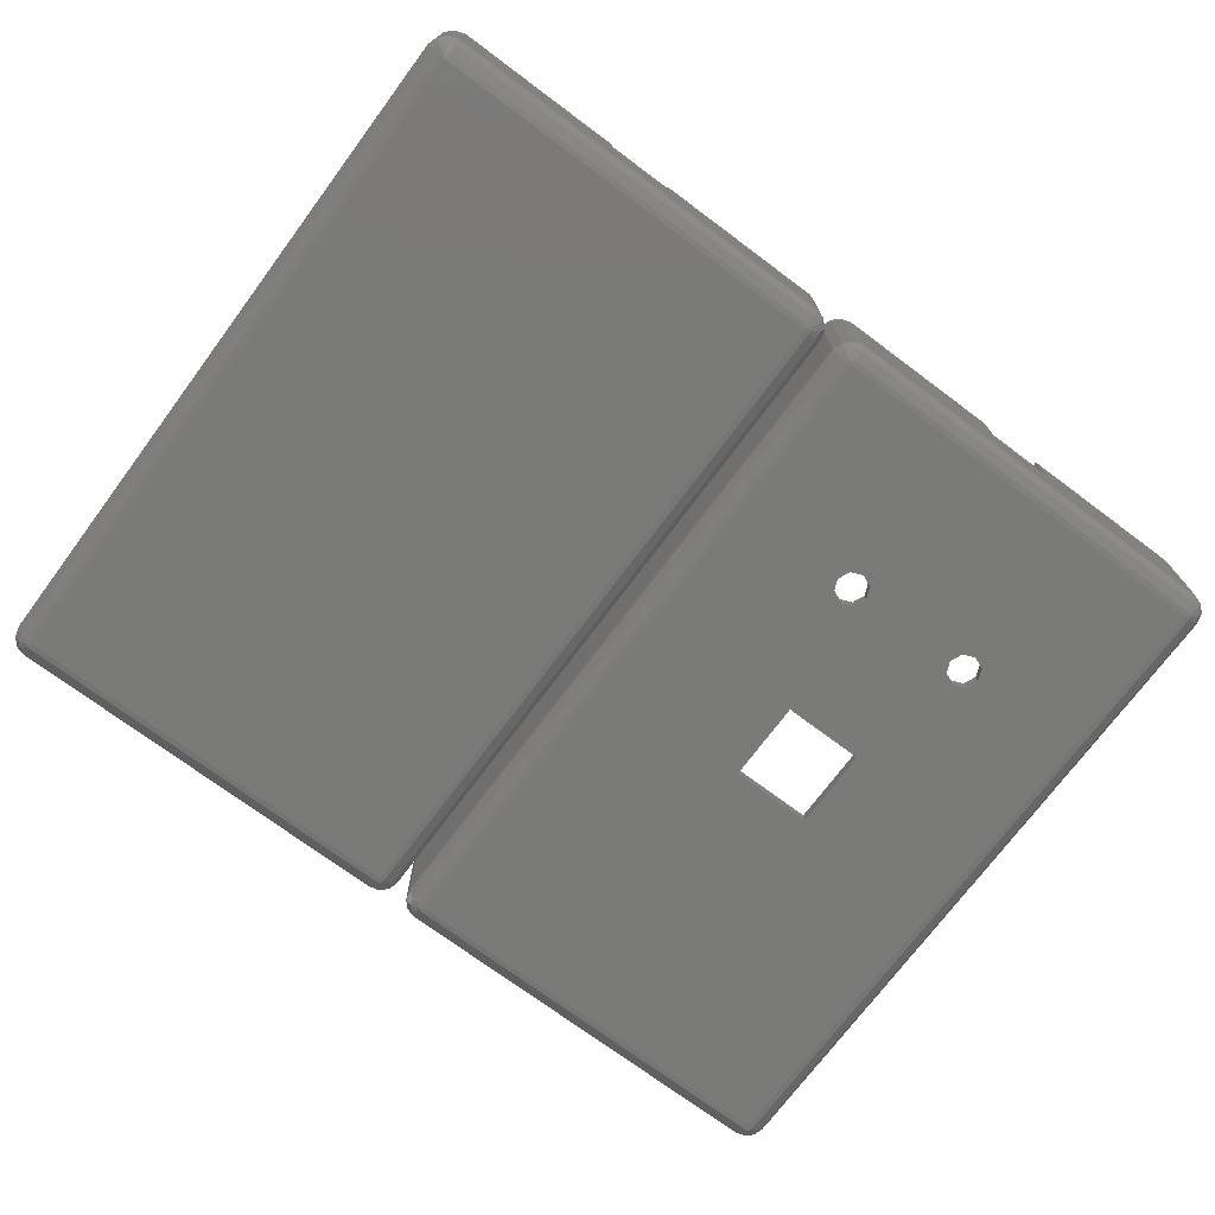
<metadata>
{"format":"stl","ext":"stl","renderer":"f3d","projection":"perspective","resolution":1024,"background":"white","views":[{"elev":-73.0,"azim":143.3,"up":"+Z"}]}
</metadata>
<code>
# stl→obj: 456 verts, 928 faces
v 65.51 -50.95 2.224
v 64.06 -51.34 0.8787
v 64.84 -50.56 0.8787
v 64.45 -52.01 2.224
v 1.49 -50.95 15
v 1 -49.5 3
v 1.49 -50.95 2.224
v 1 -49.5 15
v 4 -51.62 0.8787
v 63 -50.28 0.1022
v 63 -51.62 0.8787
v 4 -50.28 0.1022
v 4 -52.4 2.224
v 2.939 -51.34 0.8787
v 65.51 50.95 2.224
v 64.06 51.34 0.8787
v 64.45 52.01 2.224
v 64.84 50.56 0.8787
v 63 -52.5 3
v 64.45 -52.01 15
v 63 -52.5 15
v 63.67 49.89 0.1022
v 63.39 50.17 0.1022
v 65.9 -49.5 2.224
v 65.12 -49.5 0.8787
v 4 -52.5 15
v 33.05 -52.5 12.45
v 21.5 -52.5 10.5
v 11.5 -52.5 10.5
v 4 -52.5 3
v 11.5 -52.5 4.5
v 21.5 -52.5 4.5
v 34.75 -52.5 12.06
v 35.05 -52.5 11.44
v 35.5 -52.5 10.5
v 35.2 -52.5 9.874
v 34.75 -52.5 8.936
v 33.05 -52.5 8.55
v 31.7 -52.5 11.37
v 31.7 -52.5 9.632
v 1.102 -49.5 2.224
v 63.78 -49.5 0.1022
v 65.12 49.5 0.8787
v 65.9 49.5 2.224
v 63.67 -49.89 0.1022
v 63 -49.5 0
v 4 -49.5 0
v 2.551 -52.01 2.224
v 2.551 -52.01 15
v 65.51 -50.95 15
v 66 -49.5 3
v 66 -49.5 15
v 63 -52.4 2.224
v 3.328 -49.89 0.1022
v 3.612 -50.17 0.1022
v 2.163 -50.56 0.8787
v 1.49 50.95 2.224
v 2.551 52.01 15
v 2.551 52.01 2.224
v 1.49 50.95 15
v 63.39 -50.17 0.1022
v 66 49.5 3
v 63.78 49.5 0.1022
v 65.51 50.95 15
v 64.45 52.01 15
v 63 52.5 15
v 38.25 52.5 12.75
v 38.25 52.5 15
v 63 52.5 3
v 28.75 52.5 12.75
v 4 52.5 15
v 28.75 52.5 15
v 4 52.5 3
v 1 49.5 3
v 1 49.5 15
v 2.939 51.34 0.8787
v 2.163 50.56 0.8787
v 1.879 -49.5 0.8787
v 3.224 -49.5 0.1022
v 1.102 49.5 2.224
v 3.224 49.5 0.1022
v 3.328 49.89 0.1022
v 63 52.4 2.224
v 4 52.4 2.224
v 66 49.5 15
v 1.879 49.5 0.8787
v 4 49.5 0
v 63 49.5 0
v 63 50.28 0.1022
v 4 51.62 0.8787
v 3.612 50.17 0.1022
v 4 50.28 0.1022
v 63 51.62 0.8787
v 63.35 -50.11 2.293
v 63 -50.21 2.293
v 63 -50.47 2.741
v 4 -50.5 3
v 63 -50.5 3
v 4 -50.47 2.741
v 63.48 -50.34 2.741
v 63 50.5 3
v 63.48 50.34 12.99
v 63 50.5 12.99
v 63.48 50.34 2.741
v 4 49.5 2
v 63 -49.5 2
v 63 49.5 2
v 4 -49.5 2
v 4 49.76 2.034
v 63 49.76 2.034
v 3.776 49.63 2.034
v 3.741 49.5 2.034
v 3 -49.5 12.99
v 3 49.5 3
v 3 49.5 12.99
v 3 -49.5 3
v 4 -50.21 2.293
v 3.646 -50.11 2.293
v 63.13 -49.72 2.034
v 63 -49.76 2.034
v 3.163 -49.98 12.99
v 3.163 -49.98 2.741
v 3.517 -50.34 2.741
v 3.388 -49.85 2.293
v 3.293 -49.5 2.293
v 3.034 -49.5 2.741
v 4 -49.76 2.034
v 3.776 -49.63 2.034
v 3.871 -49.72 2.034
v 3.034 49.5 2.741
v 3.163 49.98 2.741
v 3.163 49.98 12.99
v 3.517 50.34 2.741
v 3.517 50.34 12.99
v 63.84 -49.98 12.99
v 63.84 -49.98 2.741
v 63.48 -50.34 12.99
v 3.517 -50.34 12.99
v 3.388 49.85 2.293
v 3.293 49.5 2.293
v 63.84 49.98 2.741
v 63.84 49.98 12.99
v 4 50.21 2.293
v 63 50.47 2.741
v 4 50.47 2.741
v 63 50.21 2.293
v 4 50.5 3
v 4 50.5 12.99
v 64 -49.5 3
v 63.97 -49.5 2.741
v 63.97 49.5 2.741
v 63.61 49.85 2.293
v 31.7 -50.5 9.632
v 21.5 -50.5 10.5
v 31.7 -50.5 11.37
v 21.5 -50.5 4.5
v 33.05 -50.5 8.55
v 63 -50.5 12.99
v 33.05 -50.5 12.45
v 4 -50.5 12.99
v 34.75 -50.5 12.06
v 35.5 -50.5 10.5
v 34.75 -50.5 8.936
v 11.5 -50.5 10.5
v 11.5 -50.5 4.5
v 63.26 49.5 2.034
v 63.71 -49.5 2.293
v 63.71 49.5 2.293
v 63.26 -49.5 2.034
v 63.35 50.11 2.293
v 3.646 50.11 2.293
v 63.22 49.63 2.034
v 63.13 49.72 2.034
v 64 49.5 3
v 3.741 -49.5 2.034
v 3.871 49.72 2.034
v 63.22 -49.63 2.034
v 63.61 -49.85 2.293
v 64 -49.5 12.99
v 28.75 50.5 12.75
v 28.75 50.5 12.99
v 38.25 50.5 12.75
v 38.25 50.5 12.99
v 64 49.5 12.99
v 1.9 -49.5 15
v 1.9 49.5 12.99
v 1.9 49.5 15
v 1.9 -49.5 12.99
v 2.181 -50.55 15
v 2.181 -50.55 12.99
v 2.181 50.55 12.99
v 2.181 50.55 15
v 4 -51.6 12.99
v 2.95 -51.32 15
v 4 -51.6 15
v 2.95 -51.32 12.99
v 65.1 -49.5 12.99
v 65.1 49.5 15
v 65.1 49.5 12.99
v 65.1 -49.5 15
v 64.82 50.55 15
v 64.82 50.55 12.99
v 4 51.6 12.99
v 28.75 51.6 12.99
v 2.95 51.32 12.99
v 64.05 51.32 12.99
v 64.82 -50.55 12.99
v 63 51.6 12.99
v 38.25 51.6 12.99
v 64.05 -51.32 12.99
v 63 -51.6 12.99
v 64.82 -50.55 15
v 64.05 51.32 15
v 63 51.6 15
v 63 -51.6 15
v 2.95 51.32 15
v 4 51.6 15
v 38.25 51.6 15
v 28.75 51.6 15
v 64.05 -51.32 15
v -1.49 -50.95 2.224
v -2.163 -50.56 0.8787
v -1.102 -49.5 2.224
v -63 -50.28 0.1022
v -64.06 -51.34 0.8787
v -63.39 -50.17 0.1022
v -1.49 -50.95 20.01
v -1 -49.5 3
v -1 -49.5 20.01
v -63 -52.4 2.224
v -4 -52.5 3
v -63 -52.5 3
v -4 -52.4 2.224
v -64.84 50.56 0.8787
v -65.9 49.5 2.224
v -65.51 50.95 2.224
v -64.45 -52.01 20.01
v -63 -52.5 20.01
v -64.45 -52.01 2.224
v -4 -52.5 20.01
v -1.102 49.5 2.224
v -1.49 50.95 2.224
v -1 49.5 3
v -2.551 -52.01 20.01
v -2.551 -52.01 2.224
v -65.51 -50.95 2.224
v -65.9 -49.5 2.224
v -64.84 -50.56 0.8787
v -63 -51.62 0.8787
v -65.51 -50.95 20.01
v -66 -49.5 3
v -66 -49.5 20.01
v -3.224 -49.5 0.1022
v -1.879 49.5 0.8787
v -1.879 -49.5 0.8787
v -3.224 49.5 0.1022
v -63.67 -49.89 0.1022
v -4 -49.5 3.613e-15
v -21 25 1.531e-15
v -4 49.5 3.613e-15
v -21.73 23.23 1.441e-15
v -27.5 -6 7.348e-16
v -27.5 6 7.348e-16
v -23.5 22.5 1.225e-15
v -25.27 23.23 1.008e-15
v -39.5 -6 -7.348e-16
v -45.27 23.23 -1.441e-15
v -39.5 6 -7.348e-16
v -41.73 23.23 -1.008e-15
v -41 25 -9.185e-16
v -43.5 22.5 -1.225e-15
v -63 -49.5 -3.613e-15
v -46 25 -1.531e-15
v -21.73 26.77 1.441e-15
v -23.5 27.5 1.225e-15
v -43.5 27.5 -1.225e-15
v -25.27 26.77 1.008e-15
v -26 25 9.185e-16
v -41.73 26.77 -1.008e-15
v -63 49.5 -3.613e-15
v -45.27 26.77 -1.441e-15
v -1.49 50.95 20.01
v -2.551 52.01 2.224
v -2.551 52.01 20.01
v -64.45 52.01 20.01
v -64.45 52.01 2.224
v -65.51 50.95 20.01
v -63 50.28 0.1022
v -4 51.62 0.8787
v -4 50.28 0.1022
v -63 51.62 0.8787
v -4 52.5 20.01
v -28.75 52.5 12.75
v -28.75 52.5 20.01
v -4 52.5 3
v -38.25 52.5 12.75
v -63 52.5 20.01
v -38.25 52.5 20.01
v -63 52.5 3
v -1 49.5 20.01
v -2.939 -51.34 0.8787
v -4 -51.62 0.8787
v -4 -50.28 0.1022
v -65.12 -49.5 0.8787
v -65.12 49.5 0.8787
v -64.06 51.34 0.8787
v -3.612 50.17 0.1022
v -66 49.5 20.01
v -66 49.5 3
v -63.78 -49.5 0.1022
v -2.939 51.34 0.8787
v -2.163 50.56 0.8787
v -4 52.4 2.224
v -3.612 -50.17 0.1022
v -3.328 -49.89 0.1022
v -63.78 49.5 0.1022
v -63.67 49.89 0.1022
v -63.39 50.17 0.1022
v -63 52.4 2.224
v -3.328 49.89 0.1022
v -63.26 49.5 2.034
v -63.61 49.85 2.293
v -63.71 49.5 2.293
v -63.48 50.34 22
v -63 50.5 3
v -63 50.5 22
v -63.48 50.34 2.741
v -3.871 -49.72 2.034
v -4 -49.5 2
v -4 -49.76 2.034
v -3 -49.5 3
v -3 49.5 22
v -3 49.5 3
v -3 -49.5 22
v -63 -49.5 2
v -63 49.5 2
v -63.26 -49.5 2.034
v -3.293 49.5 2.293
v -3.388 49.85 2.293
v -3.741 49.5 2.034
v -63 -50.47 2.741
v -63.35 -50.11 2.293
v -63.48 -50.34 2.741
v -3.163 -49.98 22
v -3.163 -49.98 2.741
v -4 49.76 2.034
v -3.646 50.11 2.293
v -4 50.21 2.293
v -4 49.5 2
v -21 25 2
v -21.73 26.77 2
v -23.5 27.5 2
v -43.5 27.5 2
v -25.27 23.23 2
v -39.5 6 2
v -27.5 6 2
v -41 25 2
v -26 25 2
v -25.27 26.77 2
v -41.73 23.23 2
v -41.73 26.77 2
v -45.27 26.77 2
v -46 25 2
v -21.73 23.23 2
v -23.5 22.5 2
v -27.5 -6 2
v -39.5 -6 2
v -43.5 22.5 2
v -45.27 23.23 2
v -63.71 -49.5 2.293
v -63 49.76 2.034
v -3.163 49.98 2.741
v -3.517 50.34 2.741
v -3.517 50.34 22
v -3.163 49.98 22
v -3.034 49.5 2.741
v -3.388 -49.85 2.293
v -3.741 -49.5 2.034
v -3.776 -49.63 2.034
v -4 50.47 2.741
v -63.61 -49.85 2.293
v -63.97 -49.5 2.741
v -63.22 -49.63 2.034
v -3.871 49.72 2.034
v -63.84 49.98 2.741
v -63.35 50.11 2.293
v -3.646 -50.11 2.293
v -63.48 -50.34 22
v -63.84 -49.98 2.741
v -63.84 -49.98 22
v -4 -50.21 2.293
v -4 -50.47 2.741
v -63 -50.21 2.293
v -3.517 -50.34 2.741
v -3.517 -50.34 22
v -63 -50.5 3
v -4 -50.5 3
v -63.84 49.98 22
v -3.034 -49.5 2.741
v -3.293 -49.5 2.293
v -3.776 49.63 2.034
v -63 50.21 2.293
v -4 50.5 3
v -4 50.5 22
v -63 -50.5 22
v -4 -50.5 22
v -63.97 49.5 2.741
v -64 49.5 3
v -63 -49.76 2.034
v -63 50.47 2.741
v -63.13 49.72 2.034
v -63.22 49.63 2.034
v -64 -49.5 3
v -64 -49.5 22
v -38.25 50.5 12.75
v -38.25 50.5 22
v -28.75 50.5 12.75
v -28.75 50.5 22
v -63.13 -49.72 2.034
v -64 49.5 22
v -38.25 51.4 22
v -38.25 51.4 20.01
v -28.75 51.4 20.01
v -28.75 51.4 22
v -2.1 -49.5 22
v -2.1 49.5 20.01
v -2.1 49.5 22
v -2.1 -49.5 20.01
v -2.355 -50.45 22
v -2.355 -50.45 20.01
v -2.355 50.45 20.01
v -2.355 50.45 22
v -4 -51.4 20.01
v -3.05 -51.15 22
v -4 -51.4 22
v -3.05 -51.15 20.01
v -64.9 -49.5 20.01
v -64.9 49.5 22
v -64.9 49.5 20.01
v -64.9 -49.5 22
v -64.65 50.45 22
v -64.65 50.45 20.01
v -63 51.4 22
v -63.95 51.15 22
v -3.05 51.15 22
v -4 51.4 22
v -63 -51.4 22
v -63.95 -51.15 22
v -64.65 -50.45 22
v -64.65 -50.45 20.01
v -63 51.4 20.01
v -63.95 51.15 20.01
v -63 -51.4 20.01
v -3.05 51.15 20.01
v -4 51.4 20.01
v -63.95 -51.15 20.01
f 1 2 3
f 2 1 4
f 5 6 7
f 6 5 8
f 9 10 11
f 10 9 12
f 13 14 9
f 15 16 17
f 16 15 18
f 19 20 21
f 20 19 4
f 22 16 18
f 16 22 23
f 2 11 10
f 1 3 24
f 24 3 25
f 26 27 21
f 28 27 26
f 28 26 29
f 30 29 26
f 31 30 32
f 29 30 31
f 33 21 27
f 34 21 33
f 35 21 34
f 19 35 36
f 19 36 37
f 19 37 38
f 19 38 32
f 35 19 21
f 19 32 30
f 27 28 39
f 28 40 39
f 32 40 28
f 40 32 38
f 7 6 41
f 3 42 25
f 24 43 44
f 43 24 25
f 45 46 42
f 12 46 10
f 46 12 47
f 48 5 7
f 5 48 49
f 20 1 50
f 1 20 4
f 50 51 52
f 51 50 1
f 4 19 53
f 13 19 30
f 19 13 53
f 30 48 13
f 14 54 55
f 54 14 56
f 57 58 59
f 58 57 60
f 2 10 61
f 51 1 24
f 51 44 62
f 44 51 24
f 63 22 18
f 64 17 65
f 17 64 15
f 44 18 15
f 43 18 44
f 66 67 68
f 67 69 70
f 69 67 66
f 70 71 72
f 73 70 69
f 70 73 71
f 73 58 71
f 58 73 59
f 74 60 57
f 60 74 75
f 76 57 59
f 57 76 77
f 2 53 11
f 4 53 2
f 49 30 26
f 30 49 48
f 56 78 79
f 41 74 80
f 74 41 6
f 2 45 3
f 45 2 61
f 61 10 46
f 81 77 82
f 65 69 66
f 69 65 17
f 83 73 69
f 73 83 84
f 6 75 74
f 75 6 8
f 61 46 45
f 52 62 85
f 62 52 51
f 9 53 13
f 53 9 11
f 7 41 56
f 56 41 78
f 78 80 86
f 80 78 41
f 79 87 47
f 87 79 81
f 17 83 69
f 16 83 17
f 84 59 73
f 62 64 85
f 64 62 15
f 44 15 62
f 78 81 79
f 81 78 86
f 87 81 82
f 77 80 57
f 86 80 77
f 13 48 14
f 14 7 56
f 7 14 48
f 23 88 89
f 3 45 42
f 81 86 77
f 80 74 57
f 54 56 79
f 9 14 12
f 23 89 16
f 47 88 46
f 88 47 87
f 63 88 22
f 76 59 84
f 90 76 84
f 43 63 18
f 82 76 91
f 76 82 77
f 92 76 90
f 93 84 83
f 84 93 90
f 16 93 83
f 12 14 55
f 54 79 47
f 46 63 42
f 63 46 88
f 42 43 25
f 43 42 63
f 22 88 23
f 87 91 92
f 87 89 88
f 89 87 92
f 92 93 89
f 93 92 90
f 16 89 93
f 55 54 47
f 12 55 47
f 91 76 92
f 87 82 91
f 94 95 96
f 96 97 98
f 97 96 99
f 100 94 96
f 101 102 103
f 102 101 104
f 105 106 107
f 106 105 108
f 109 107 110
f 107 109 105
f 105 111 112
f 113 114 115
f 114 113 116
f 100 96 98
f 99 117 118
f 119 106 120
f 121 116 113
f 116 121 122
f 97 99 123
f 124 125 126
f 122 124 126
f 117 127 118
f 128 118 129
f 118 128 124
f 130 131 114
f 132 133 134
f 133 132 131
f 122 126 116
f 116 130 114
f 130 116 126
f 100 135 136
f 135 100 137
f 138 122 121
f 122 138 123
f 99 118 123
f 114 132 115
f 132 114 131
f 112 139 140
f 94 119 120
f 94 120 95
f 141 102 104
f 102 141 142
f 143 144 145
f 144 143 146
f 126 140 130
f 140 126 125
f 108 120 106
f 120 108 127
f 134 147 148
f 147 134 133
f 149 150 136
f 151 141 152
f 153 154 155
f 156 153 157
f 153 156 154
f 158 159 160
f 158 161 159
f 158 161 161
f 158 162 161
f 98 162 158
f 162 98 162
f 162 98 163
f 163 98 157
f 97 156 98
f 157 98 156
f 154 159 155
f 159 154 160
f 164 160 154
f 97 164 165
f 164 97 160
f 156 97 165
f 137 98 158
f 98 137 100
f 97 138 160
f 138 97 123
f 95 99 96
f 99 95 117
f 127 95 120
f 95 127 117
f 122 118 124
f 118 122 123
f 140 139 130
f 139 131 130
f 166 167 168
f 167 166 169
f 170 144 146
f 143 145 171
f 109 143 171
f 143 110 146
f 110 143 109
f 172 173 107
f 171 145 133
f 145 147 133
f 151 174 141
f 128 108 175
f 128 175 124
f 124 175 125
f 105 109 176
f 119 177 106
f 177 94 178
f 94 177 119
f 170 104 144
f 177 169 106
f 131 171 133
f 171 131 139
f 112 111 139
f 145 101 147
f 101 145 144
f 104 101 144
f 166 172 107
f 127 108 129
f 127 129 118
f 140 175 112
f 175 140 125
f 112 108 105
f 108 112 175
f 171 111 176
f 111 171 139
f 105 176 111
f 135 149 136
f 149 135 179
f 107 169 166
f 169 107 106
f 170 172 152
f 172 170 173
f 170 141 104
f 141 170 152
f 148 180 181
f 180 147 182
f 147 180 148
f 182 103 183
f 101 182 147
f 182 101 103
f 129 108 128
f 176 109 171
f 94 136 178
f 136 94 100
f 178 167 169
f 178 169 177
f 173 110 107
f 173 170 110
f 170 146 110
f 150 167 178
f 136 150 178
f 167 151 168
f 151 167 150
f 150 174 151
f 174 150 149
f 166 152 172
f 174 142 141
f 142 174 184
f 149 184 174
f 184 149 179
f 168 151 152
f 168 152 166
f 185 186 187
f 186 185 188
f 189 188 185
f 188 189 190
f 187 191 192
f 191 187 186
f 193 194 195
f 194 193 196
f 197 198 199
f 198 197 200
f 199 201 202
f 201 199 198
f 203 181 204
f 203 148 181
f 205 148 203
f 148 205 134
f 132 191 115
f 191 132 205
f 134 205 132
f 184 199 202
f 199 184 197
f 142 202 206
f 179 197 184
f 197 179 207
f 202 142 184
f 206 102 142
f 103 206 208
f 206 103 102
f 209 103 208
f 103 209 183
f 135 207 179
f 207 135 210
f 137 210 135
f 158 210 137
f 158 211 210
f 160 211 158
f 160 193 211
f 196 160 138
f 196 138 121
f 160 196 193
f 190 121 113
f 115 186 113
f 115 191 186
f 188 113 186
f 190 113 188
f 121 190 196
f 207 200 197
f 200 207 212
f 208 213 214
f 213 208 206
f 211 195 215
f 195 211 193
f 202 213 206
f 213 202 201
f 192 205 216
f 205 192 191
f 205 217 216
f 217 205 203
f 209 214 218
f 214 209 208
f 203 219 217
f 219 203 204
f 194 190 189
f 190 194 196
f 210 215 220
f 215 210 211
f 210 212 207
f 212 210 220
f 71 219 72
f 71 217 219
f 58 217 71
f 217 58 216
f 58 192 216
f 60 192 58
f 75 187 60
f 192 60 187
f 198 85 64
f 85 198 52
f 200 52 198
f 64 201 198
f 65 201 64
f 65 213 201
f 214 65 66
f 65 214 213
f 68 214 66
f 214 68 218
f 52 200 50
f 212 50 200
f 212 20 50
f 220 20 212
f 215 20 220
f 215 21 20
f 195 21 215
f 195 26 21
f 49 195 194
f 195 49 26
f 189 49 194
f 5 189 185
f 189 5 49
f 187 75 185
f 8 185 75
f 185 8 5
f 67 209 68
f 182 209 67
f 209 182 183
f 68 209 218
f 204 72 219
f 72 204 70
f 180 204 181
f 204 180 70
f 70 182 67
f 182 70 180
f 29 165 164
f 165 29 31
f 32 154 156
f 154 32 28
f 165 32 156
f 32 165 31
f 29 154 28
f 154 29 164
f 33 161 34
f 161 33 161
f 27 161 33
f 161 27 159
f 34 162 35
f 162 34 161
f 39 153 155
f 153 39 40
f 153 38 157
f 38 153 40
f 39 159 27
f 159 39 155
f 157 37 163
f 37 157 38
f 36 163 37
f 163 36 162
f 35 162 36
f 162 35 162
f 221 222 223
f 224 225 226
f 227 228 229
f 228 227 221
f 230 231 232
f 231 230 233
f 234 235 236
f 237 232 238
f 232 237 239
f 232 240 238
f 240 232 231
f 232 239 230
f 241 242 243
f 244 221 227
f 221 244 245
f 230 239 225
f 246 247 248
f 249 225 224
f 239 250 246
f 250 239 237
f 250 251 246
f 251 250 252
f 253 254 255
f 254 253 256
f 225 257 226
f 257 225 248
f 258 259 260
f 258 261 259
f 262 261 258
f 261 263 264
f 264 263 265
f 261 262 263
f 258 266 262
f 267 268 266
f 265 269 270
f 268 271 269
f 268 267 271
f 272 267 266
f 267 272 273
f 272 266 258
f 274 260 259
f 275 260 274
f 276 275 277
f 268 265 263
f 269 265 268
f 265 270 278
f 278 270 277
f 279 277 270
f 276 277 279
f 275 276 260
f 280 276 281
f 276 280 260
f 273 280 281
f 280 273 272
f 223 222 255
f 282 283 284
f 283 282 242
f 236 285 286
f 285 236 287
f 288 289 290
f 289 288 291
f 292 293 294
f 293 295 296
f 295 293 292
f 296 297 298
f 296 299 297
f 299 296 295
f 284 295 292
f 295 284 283
f 243 282 300
f 282 243 242
f 301 302 303
f 228 241 243
f 241 228 223
f 304 235 305
f 235 304 247
f 305 235 234
f 249 233 230
f 233 249 302
f 230 225 249
f 288 306 291
f 224 226 272
f 231 244 240
f 244 231 245
f 299 285 297
f 285 299 286
f 260 290 307
f 222 253 255
f 229 243 300
f 243 229 228
f 228 221 223
f 251 308 309
f 308 251 252
f 247 309 235
f 309 247 251
f 248 304 310
f 242 311 283
f 311 242 312
f 313 295 283
f 241 312 242
f 254 312 241
f 314 258 315
f 301 315 222
f 315 301 314
f 221 301 222
f 301 221 245
f 309 287 236
f 287 309 308
f 235 309 236
f 246 251 247
f 248 247 304
f 225 246 248
f 246 225 239
f 310 280 272
f 280 310 316
f 257 248 310
f 280 317 318
f 311 313 283
f 223 254 241
f 254 223 255
f 307 290 311
f 280 318 288
f 313 299 295
f 299 313 319
f 222 315 253
f 315 258 253
f 249 303 302
f 303 249 224
f 224 258 303
f 258 224 272
f 245 231 233
f 257 310 272
f 226 257 272
f 289 313 311
f 291 306 319
f 304 316 310
f 316 304 305
f 316 305 234
f 254 256 312
f 280 290 260
f 290 280 288
f 258 256 253
f 256 258 260
f 301 303 314
f 314 303 258
f 306 236 286
f 236 306 234
f 280 316 317
f 316 234 317
f 289 319 313
f 319 289 291
f 320 311 312
f 311 320 307
f 290 289 311
f 256 320 312
f 256 260 320
f 245 233 301
f 301 233 302
f 306 286 319
f 319 286 299
f 318 306 288
f 317 306 318
f 306 317 234
f 320 260 307
f 321 322 323
f 324 325 326
f 325 324 327
f 328 329 330
f 331 332 333
f 332 331 334
f 321 335 336
f 335 321 337
f 338 339 340
f 341 342 343
f 344 331 345
f 331 344 334
f 346 347 348
f 349 350 329
f 349 351 350
f 349 352 351
f 353 352 349
f 354 355 356
f 357 358 359
f 354 360 355
f 358 357 360
f 352 353 359
f 359 361 357
f 359 353 361
f 336 353 349
f 362 336 363
f 353 336 362
f 364 329 350
f 356 364 365
f 356 365 354
f 360 354 358
f 366 364 356
f 364 366 329
f 367 329 366
f 368 355 360
f 369 355 368
f 355 369 367
f 335 369 363
f 335 363 336
f 367 335 329
f 369 335 367
f 323 337 321
f 337 323 370
f 371 349 346
f 349 371 336
f 347 372 373
f 372 347 339
f 372 374 373
f 374 372 375
f 338 376 339
f 377 378 379
f 348 347 380
f 381 370 382
f 383 337 381
f 349 384 346
f 384 347 346
f 385 386 327
f 386 385 322
f 328 379 329
f 387 328 330
f 388 389 390
f 389 388 343
f 391 341 392
f 341 391 393
f 394 344 345
f 344 394 395
f 392 396 397
f 396 392 341
f 379 378 329
f 333 375 372
f 375 333 332
f 389 381 382
f 398 327 324
f 327 398 385
f 331 399 345
f 377 400 378
f 401 384 349
f 376 372 339
f 402 346 348
f 346 402 371
f 347 373 380
f 403 374 404
f 374 403 373
f 397 405 406
f 405 397 396
f 396 388 405
f 388 396 343
f 407 385 408
f 341 393 342
f 409 391 330
f 391 409 393
f 395 397 406
f 397 395 394
f 399 400 377
f 340 400 338
f 400 340 378
f 347 401 339
f 401 347 384
f 376 333 372
f 345 399 377
f 349 378 340
f 378 349 329
f 402 380 410
f 380 402 348
f 336 371 411
f 322 385 407
f 410 325 327
f 393 409 342
f 381 337 370
f 387 330 391
f 400 376 338
f 376 400 399
f 399 333 376
f 333 399 331
f 340 339 401
f 340 401 349
f 380 373 403
f 371 402 386
f 336 411 412
f 336 412 321
f 321 412 322
f 323 322 407
f 413 407 408
f 407 413 382
f 382 323 407
f 323 382 370
f 402 410 386
f 386 410 327
f 396 341 343
f 389 342 381
f 342 389 343
f 387 391 392
f 387 345 377
f 345 387 394
f 379 387 377
f 387 379 328
f 390 413 414
f 413 390 389
f 410 403 325
f 403 410 380
f 326 415 416
f 415 325 417
f 325 415 326
f 417 404 418
f 417 403 404
f 403 417 325
f 386 412 411
f 412 386 322
f 411 371 386
f 389 382 413
f 383 335 337
f 409 419 342
f 394 387 392
f 394 392 397
f 409 335 419
f 335 330 329
f 330 335 409
f 419 335 383
f 383 342 419
f 342 383 381
f 408 398 420
f 398 408 385
f 414 408 420
f 408 414 413
f 363 281 362
f 281 363 273
f 353 279 361
f 279 353 276
f 362 276 353
f 276 362 281
f 270 361 279
f 361 270 357
f 369 273 363
f 273 369 267
f 269 368 360
f 368 269 271
f 269 357 270
f 357 269 360
f 271 369 368
f 369 271 267
f 358 277 359
f 277 358 278
f 259 351 274
f 351 259 350
f 359 275 352
f 275 359 277
f 352 274 351
f 274 352 275
f 354 278 358
f 278 354 265
f 264 354 365
f 354 264 265
f 261 350 259
f 350 261 364
f 261 365 364
f 365 261 264
f 262 356 263
f 356 262 366
f 367 268 355
f 268 367 266
f 355 263 356
f 263 355 268
f 262 367 366
f 367 262 266
f 421 416 422
f 422 296 298
f 415 422 416
f 422 415 296
f 293 423 294
f 417 423 293
f 418 423 417
f 423 418 424
f 296 417 293
f 417 296 415
f 425 426 427
f 426 425 428
f 429 428 425
f 428 429 430
f 427 431 432
f 431 427 426
f 433 434 435
f 434 433 436
f 437 438 439
f 438 437 440
f 439 441 442
f 441 439 438
f 443 416 421
f 443 326 416
f 444 326 443
f 326 444 324
f 324 444 398
f 441 398 444
f 438 420 441
f 398 441 420
f 332 427 432
f 427 332 425
f 334 425 332
f 375 432 445
f 432 375 332
f 445 374 375
f 404 445 446
f 445 404 374
f 424 404 446
f 404 424 418
f 425 334 429
f 344 429 334
f 429 344 434
f 395 434 344
f 406 434 395
f 406 435 434
f 405 435 406
f 405 447 435
f 448 405 388
f 448 388 390
f 405 448 447
f 449 390 414
f 390 449 448
f 420 438 414
f 440 414 438
f 414 440 449
f 450 440 437
f 440 450 449
f 451 444 443
f 444 451 452
f 447 433 435
f 433 447 453
f 442 444 452
f 444 442 441
f 431 445 432
f 445 431 454
f 454 446 445
f 446 454 455
f 422 443 421
f 443 422 451
f 455 424 446
f 424 455 423
f 436 429 434
f 429 436 430
f 456 447 448
f 447 456 453
f 456 449 450
f 449 456 448
f 297 422 298
f 297 451 422
f 285 451 297
f 451 285 452
f 285 442 452
f 287 442 285
f 308 439 287
f 442 287 439
f 426 300 282
f 300 426 229
f 428 229 426
f 282 431 426
f 284 431 282
f 284 454 431
f 455 284 292
f 284 455 454
f 294 455 292
f 455 294 423
f 229 428 227
f 430 227 428
f 430 244 227
f 436 244 430
f 433 244 436
f 433 240 244
f 453 240 433
f 453 238 240
f 237 453 456
f 453 237 238
f 450 237 456
f 250 450 437
f 450 250 237
f 439 308 437
f 252 437 308
f 437 252 250

</code>
